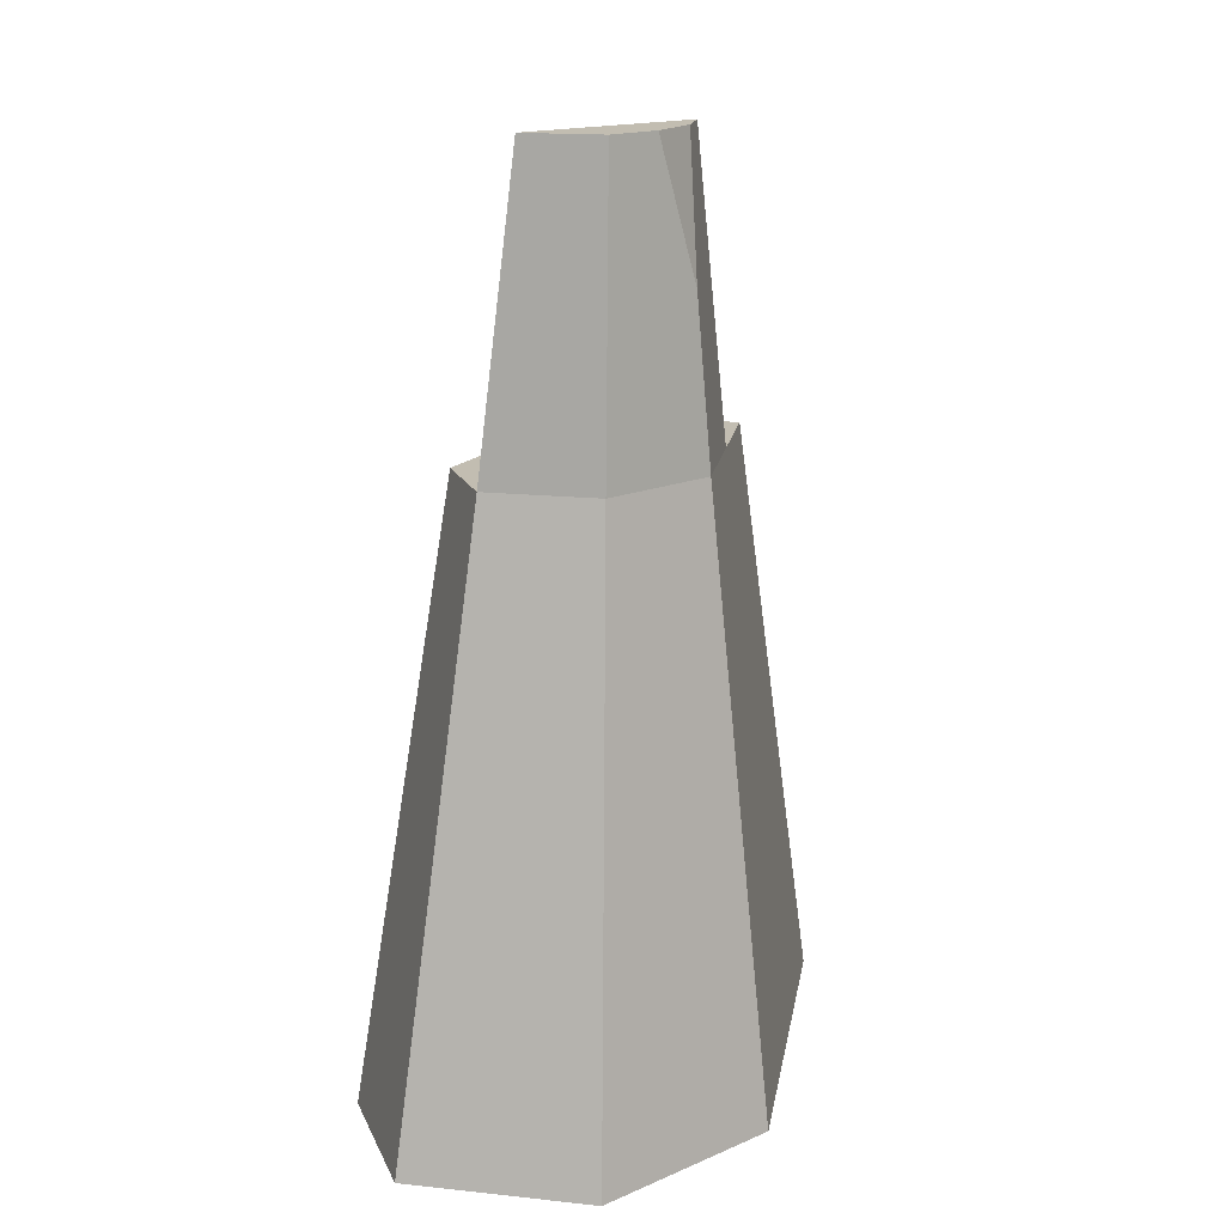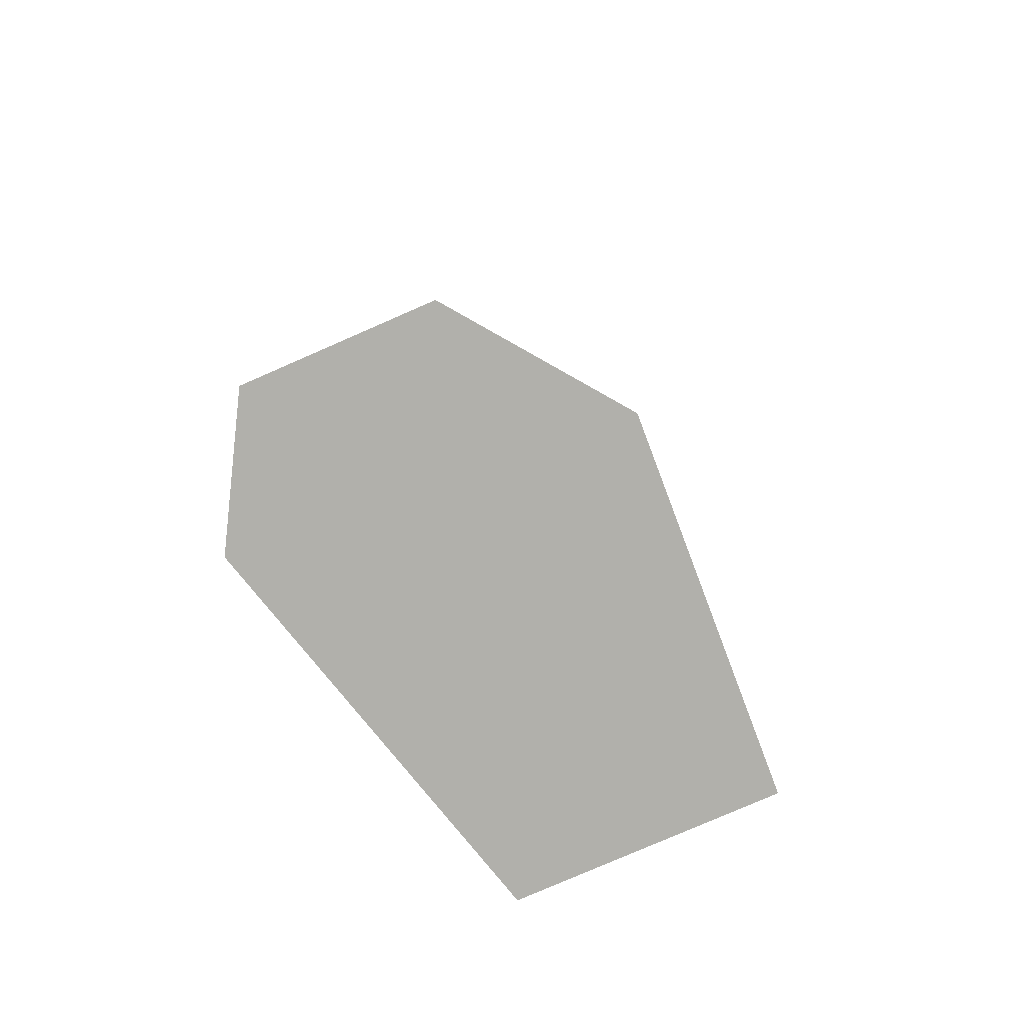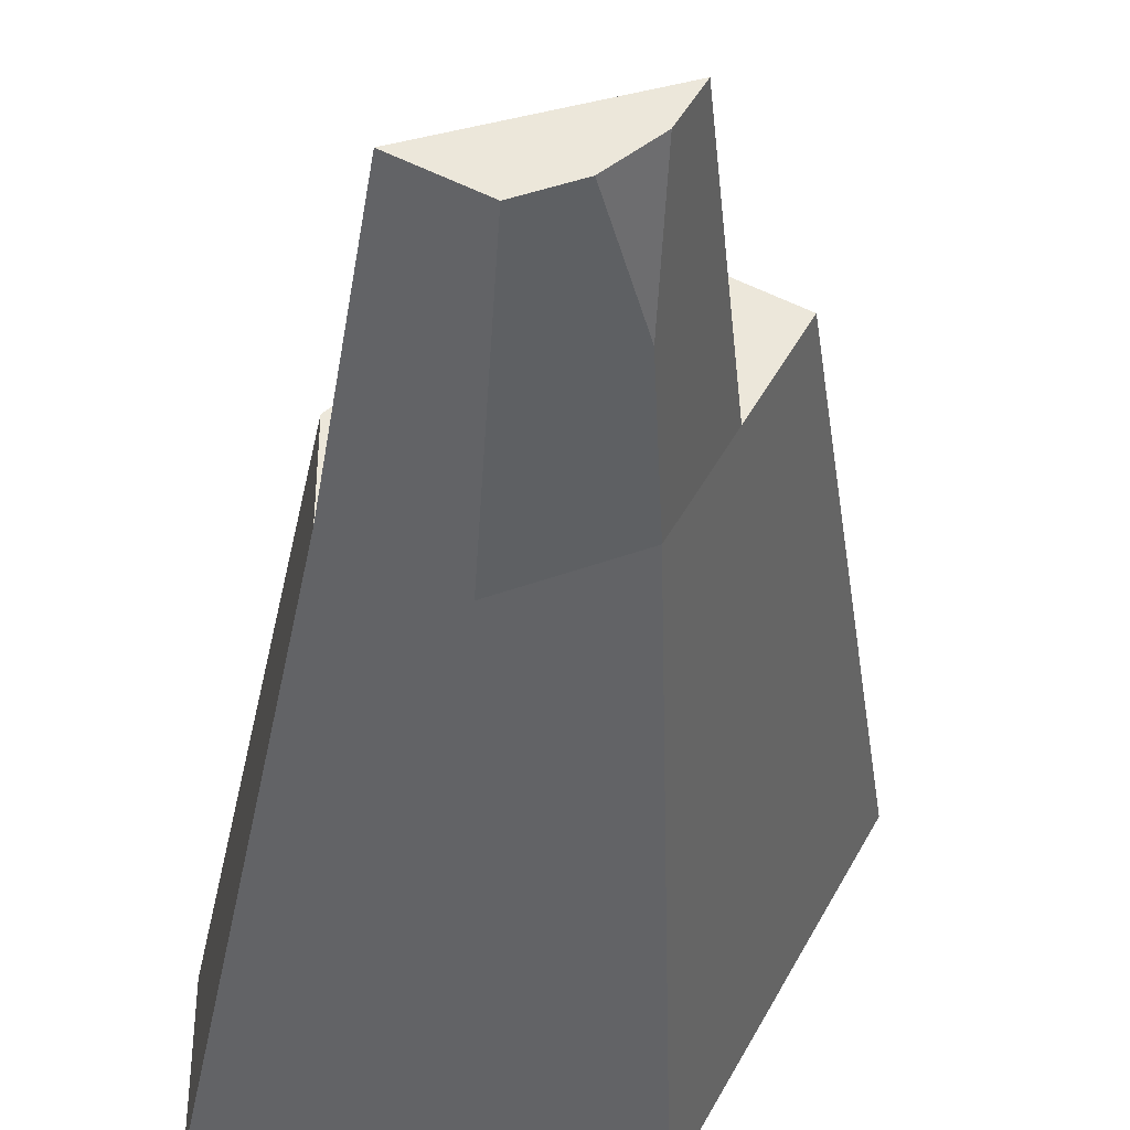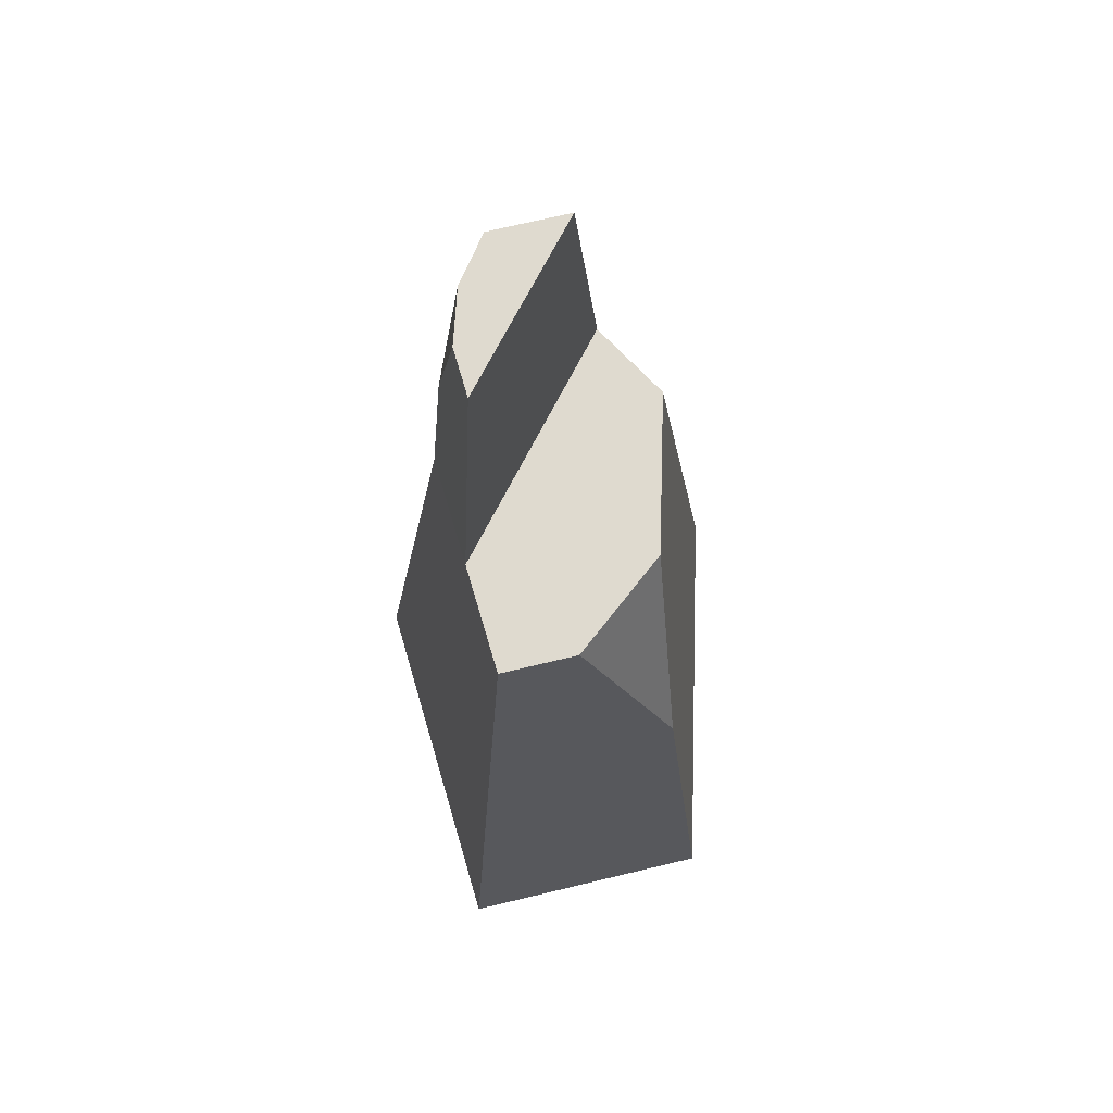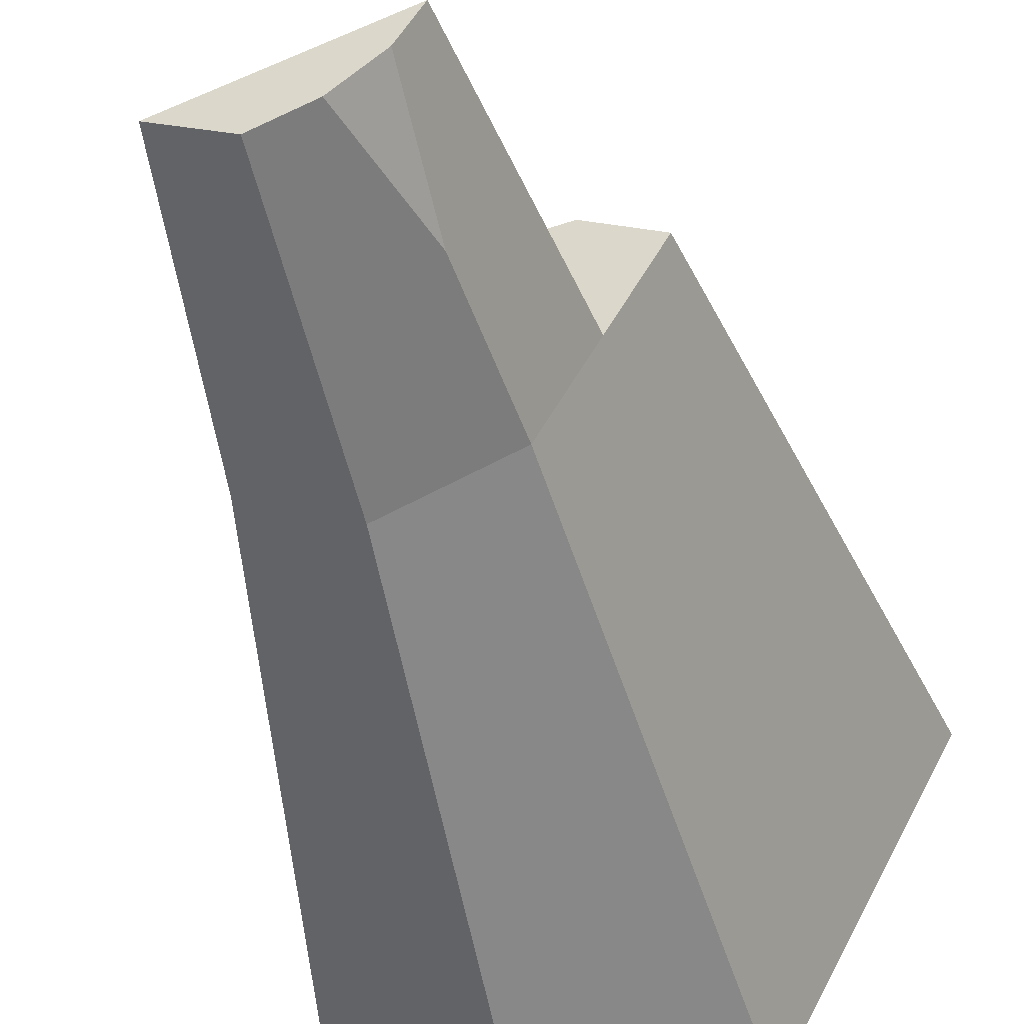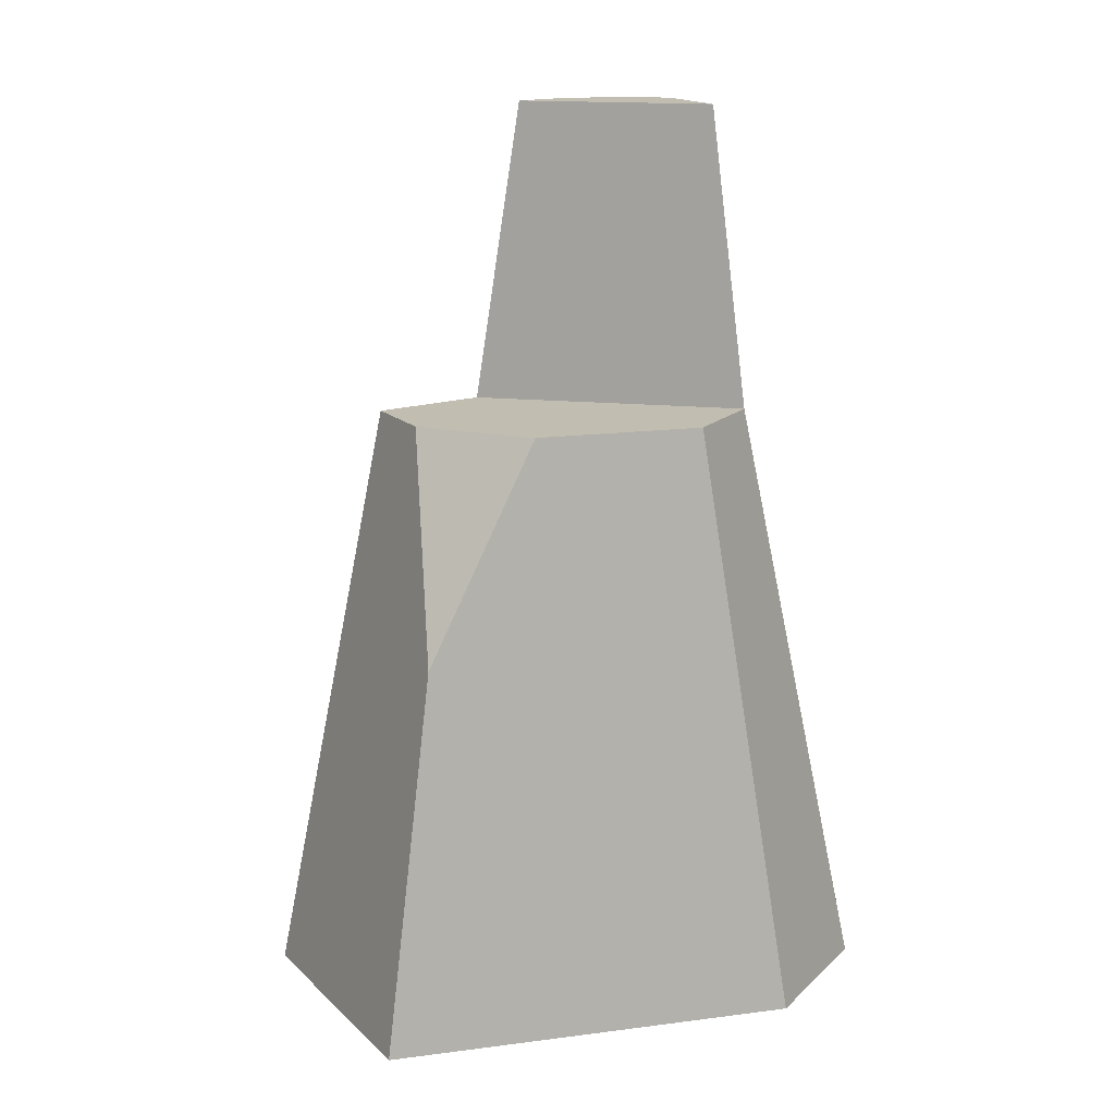
<metadata>
{"format":"obj","ext":"obj","renderer":"f3d","projection":"perspective","resolution":1024,"background":"white","views":[{"elev":16.8,"azim":162.1,"up":"+Y"},{"elev":-78.5,"azim":173.6,"up":"+Y"},{"elev":-41.1,"azim":178.2,"up":"+Z"},{"elev":70.9,"azim":-43.5,"up":"+Y"},{"elev":-48.6,"azim":-165.2,"up":"+Z"},{"elev":16.9,"azim":30.1,"up":"+Y"}]}
</metadata>
<code>
o stone_tallD
v 0.3307 6.177 -0.9569
v -0.4473 6.177 -0.2538
v 0.7963 6.177 -0.6881
v -0.01214 6.177 -0.8114
v -0.2974 6.177 -0.546
v 1.063 4.128 -0.09139
v -0.2419 -0 1.846
v 1.771 0 -0.1523
v -0.1801 2.637 1.374
v 0.2492 4.128 0.7162
v -0.5993 4.128 0.8453
v -0.7137 4.128 -0.1031
v 1.063 4.128 -0.7235
v -1.771 -0 0.9629
v -1.063 4.128 0.5778
v 1.771 0 -1.206
v 0.3976 4.128 -1.108
v -0.2763 5.247 -0.7547
v -0.3647 4.128 -0.784
v 0.6627 0 -1.846
v -0.6078 0 -1.307
f 1 2 3
f 2 1 4
f 2 4 5
f 6 7 8
f 7 6 9
f 9 6 10
f 11 9 10
f 3 12 13
f 12 3 2
f 9 14 7
f 14 9 15
f 15 9 11
f 13 8 16
f 8 13 6
f 1 13 17
f 13 1 3
f 12 18 19
f 18 12 5
f 5 12 2
f 18 17 19
f 17 18 1
f 1 18 4
f 19 20 21
f 20 19 17
f 17 16 20
f 16 17 13
f 12 6 13
f 6 12 10
f 10 12 11
f 11 12 15
f 4 18 5
f 14 19 21
f 19 14 12
f 12 14 15
f 7 16 8
f 16 7 20
f 20 7 21
f 21 7 14

</code>
